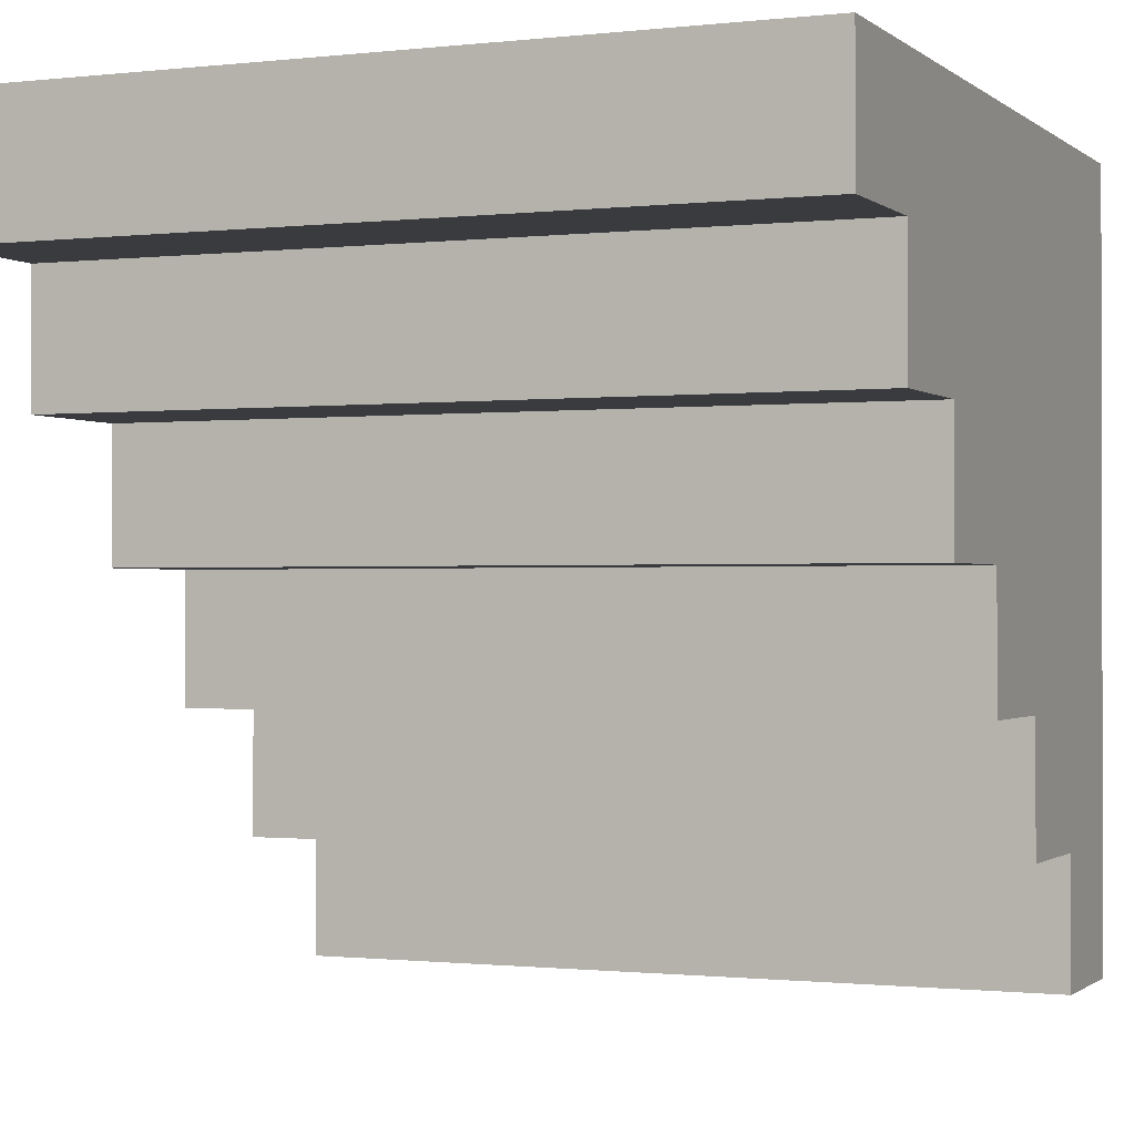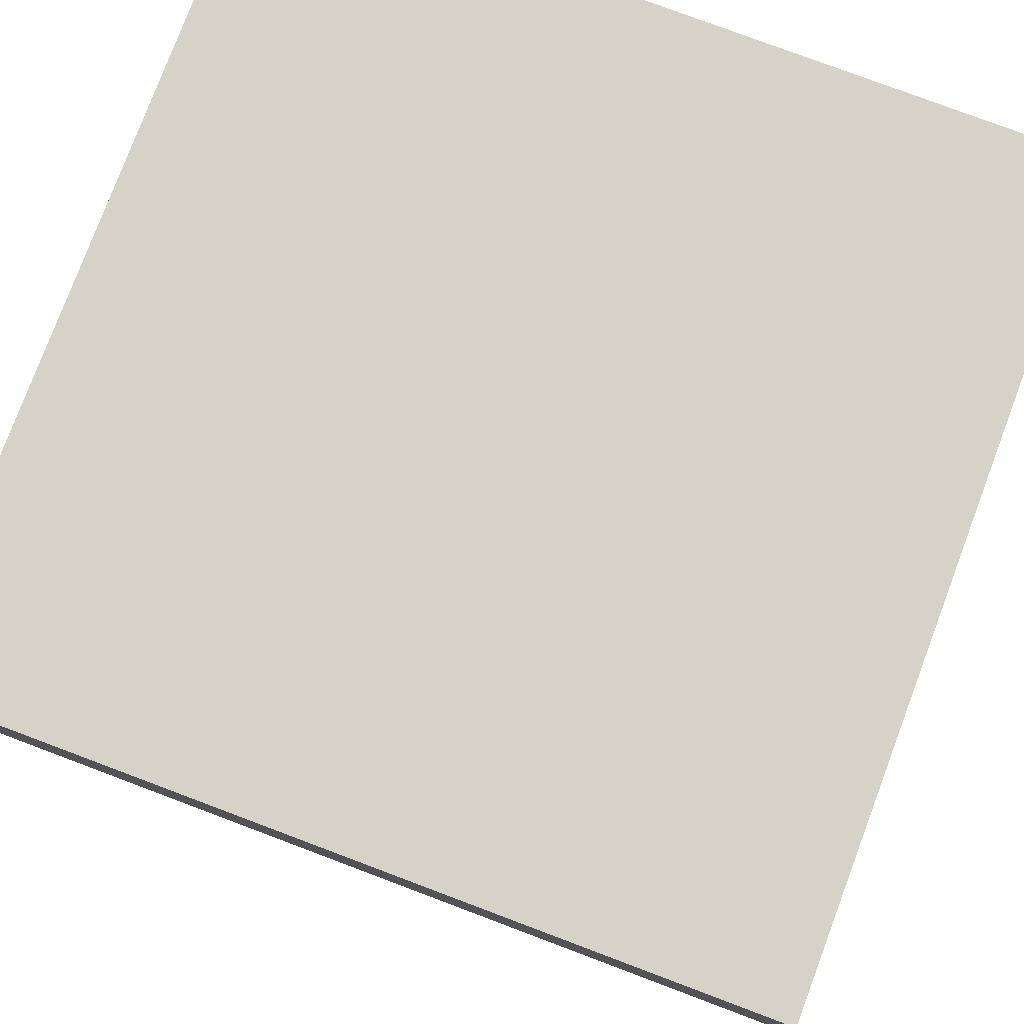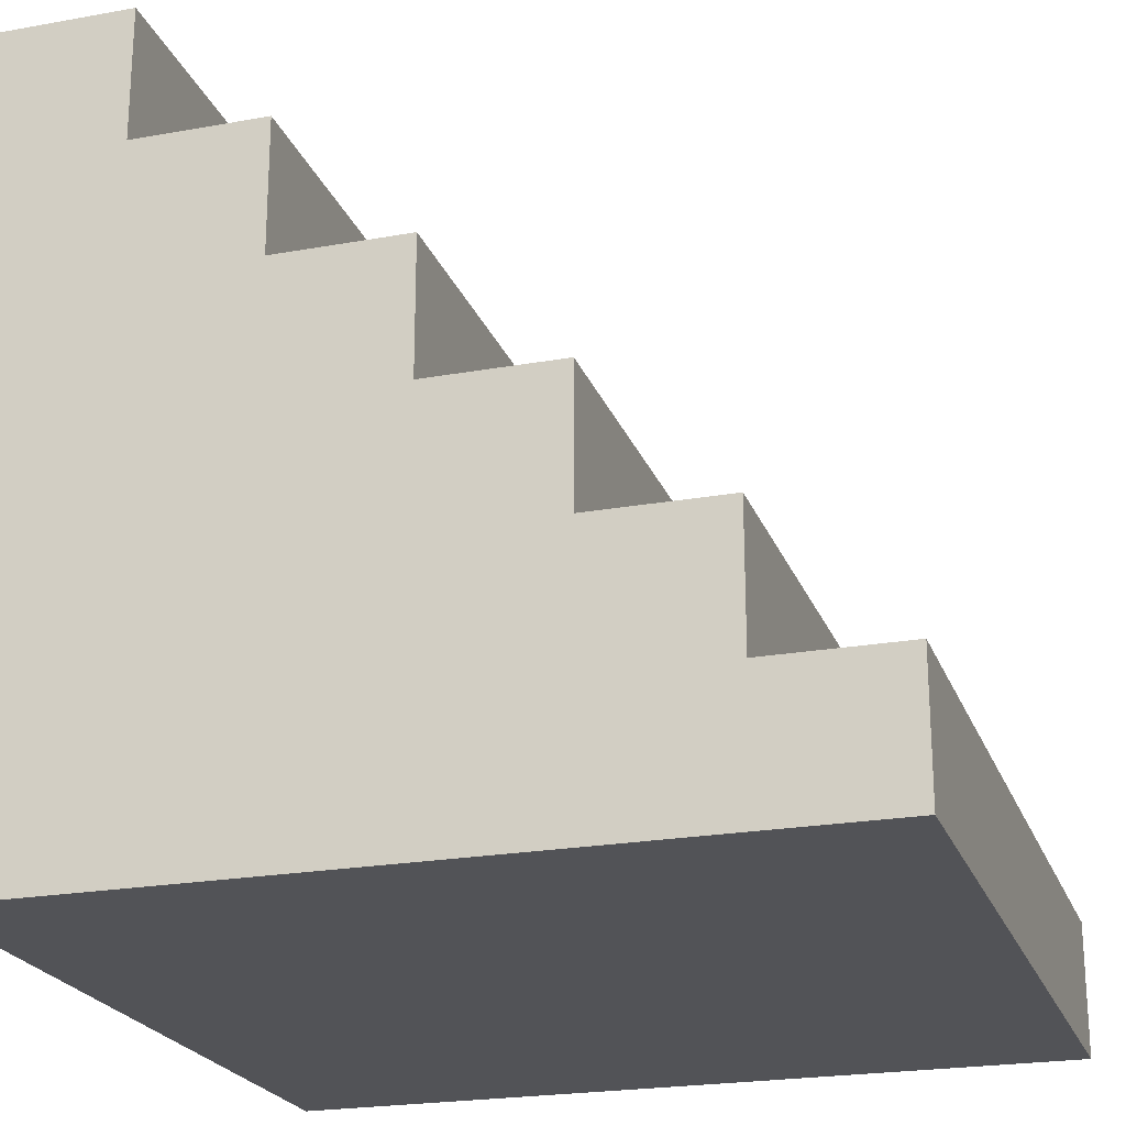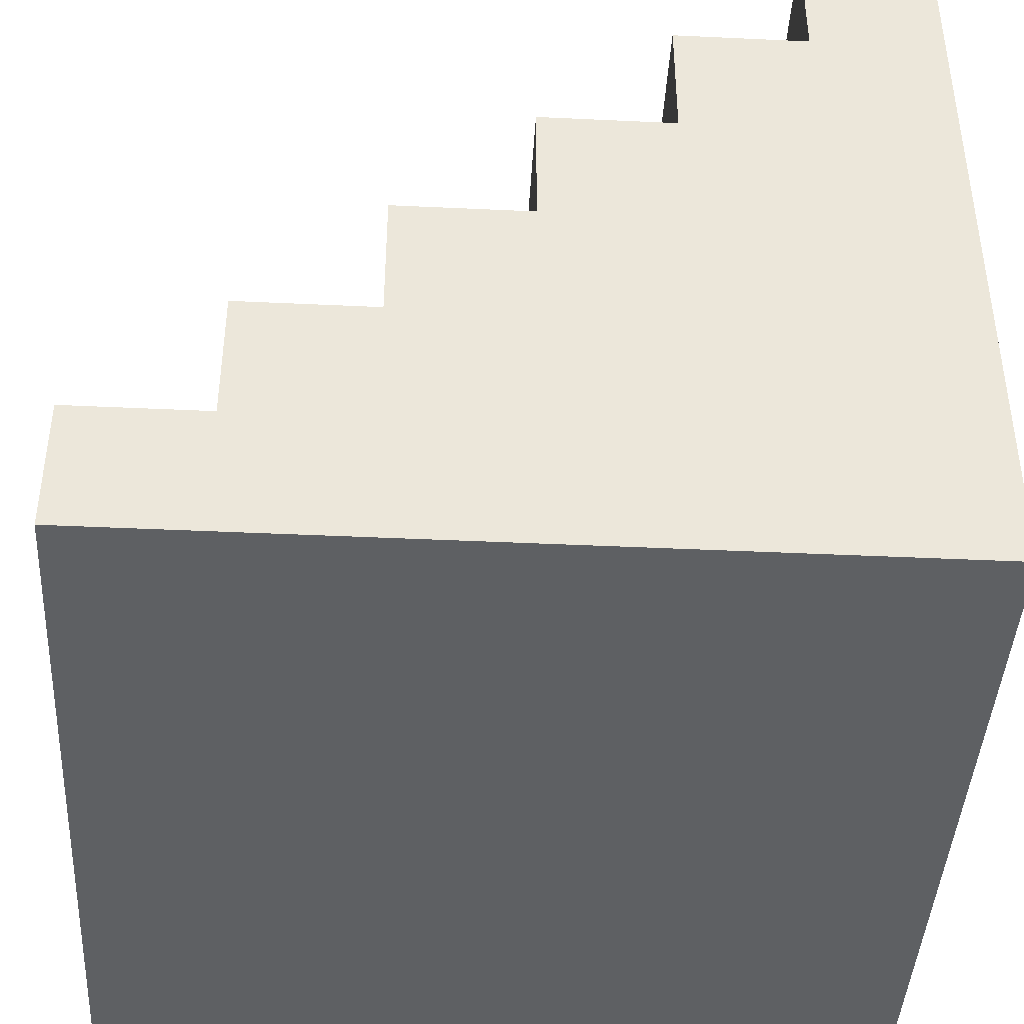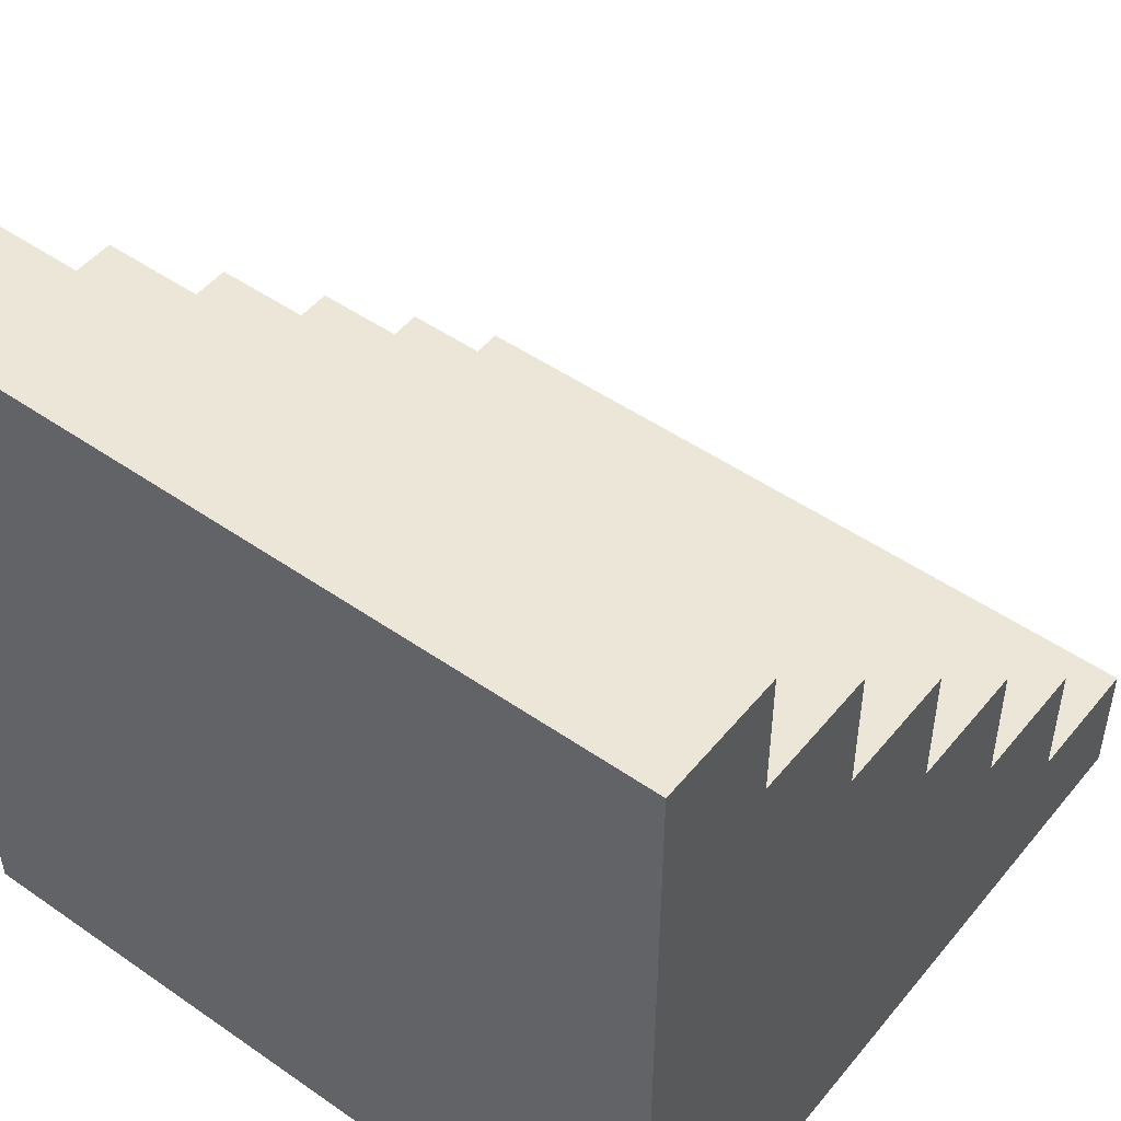
<metadata>
{"format":"obj","ext":"obj","renderer":"f3d","projection":"perspective","resolution":1024,"background":"white","views":[{"elev":-0.8,"azim":-156.9,"up":"+Z"},{"elev":78.4,"azim":-159.4,"up":"+Z"},{"elev":-22.5,"azim":107.3,"up":"+Y"},{"elev":-42.5,"azim":-93.2,"up":"+Y"},{"elev":49.3,"azim":37.6,"up":"+Y"}]}
</metadata>
<code>
o
v -0.3 0 0.3
v -0.3 0 0.2
v -0.3 0 0.1
v -0.3 0 0
v -0.3 0 -0.1
v -0.3 0 -0.2
v -0.3 0 -0.3
v -0.3 0.1 -0.2
v -0.3 0.1 -0.3
v -0.3 0.2 -0.1
v -0.3 0.2 -0.2
v -0.3 0.3 0
v -0.3 0.3 -0.1
v -0.3 0.4 0.1
v -0.3 0.4 0
v -0.3 0.5 0.2
v -0.3 0.5 0.1
v -0.3 0.6 0.3
v -0.3 0.6 0.2
v 0.3 0 0.3
v 0.3 0 0.2
v 0.3 0 0.1
v 0.3 0 0
v 0.3 0 -0.1
v 0.3 0 -0.2
v 0.3 0 -0.3
v 0.3 0.1 -0.2
v 0.3 0.1 -0.3
v 0.3 0.2 -0.1
v 0.3 0.2 -0.2
v 0.3 0.3 0
v 0.3 0.3 -0.1
v 0.3 0.4 0.1
v 0.3 0.4 0
v 0.3 0.5 0.2
v 0.3 0.5 0.1
v 0.3 0.6 0.3
v 0.3 0.6 0.2
v -0.3 0 0.3
v -0.3 0.6 0.3
v -0.2 0 0.3
v -0.2 0.6 0.3
v 0.2 0 0.3
v 0.2 0.6 0.3
v 0.3 0 0.3
v 0.3 0.6 0.3
v -0.3 0.5 0.2
v -0.3 0.6 0.2
v -0.2 0.5 0.2
v -0.2 0.6 0.2
v 0.2 0.5 0.2
v 0.2 0.6 0.2
v 0.3 0.5 0.2
v 0.3 0.6 0.2
v -0.3 0.4 0.1
v -0.3 0.5 0.1
v -0.2 0.4 0.1
v -0.2 0.5 0.1
v 0.2 0.4 0.1
v 0.2 0.5 0.1
v 0.3 0.4 0.1
v 0.3 0.5 0.1
v -0.3 0.3 0
v -0.3 0.4 0
v -0.2 0.3 0
v -0.2 0.4 0
v 0.2 0.3 0
v 0.2 0.4 0
v 0.3 0.3 0
v 0.3 0.4 0
v -0.3 0.2 -0.1
v -0.3 0.3 -0.1
v -0.2 0.2 -0.1
v -0.2 0.3 -0.1
v 0.2 0.2 -0.1
v 0.2 0.3 -0.1
v 0.3 0.2 -0.1
v 0.3 0.3 -0.1
v -0.3 0.1 -0.2
v -0.3 0.2 -0.2
v -0.2 0.1 -0.2
v -0.2 0.2 -0.2
v 0.2 0.1 -0.2
v 0.2 0.2 -0.2
v 0.3 0.1 -0.2
v 0.3 0.2 -0.2
v -0.3 0 -0.3
v -0.3 0.1 -0.3
v -0.2 0 -0.3
v -0.2 0.1 -0.3
v 0.2 0 -0.3
v 0.2 0.1 -0.3
v 0.3 0 -0.3
v 0.3 0.1 -0.3
v -0.3 0 0.3
v -0.2 0 0.3
v 0.2 0 0.3
v 0.3 0 0.3
v -0.3 0 0.2
v -0.2 0 0.2
v 0.2 0 0.2
v 0.3 0 0.2
v -0.3 0 0.1
v -0.2 0 0.1
v 0.2 0 0.1
v 0.3 0 0.1
v -0.3 0 0
v -0.2 0 0
v 0.2 0 0
v 0.3 0 0
v -0.3 0 -0.1
v -0.2 0 -0.1
v 0.2 0 -0.1
v 0.3 0 -0.1
v -0.3 0 -0.2
v -0.2 0 -0.2
v 0.2 0 -0.2
v 0.3 0 -0.2
v -0.3 0 -0.3
v -0.2 0 -0.3
v 0.2 0 -0.3
v 0.3 0 -0.3
v -0.3 0.1 -0.2
v -0.2 0.1 -0.2
v 0.2 0.1 -0.2
v 0.3 0.1 -0.2
v -0.3 0.1 -0.3
v -0.2 0.1 -0.3
v 0.2 0.1 -0.3
v 0.3 0.1 -0.3
v -0.3 0.2 -0.1
v -0.2 0.2 -0.1
v 0.2 0.2 -0.1
v 0.3 0.2 -0.1
v -0.3 0.2 -0.2
v -0.2 0.2 -0.2
v 0.2 0.2 -0.2
v 0.3 0.2 -0.2
v -0.3 0.3 0
v -0.2 0.3 0
v 0.2 0.3 0
v 0.3 0.3 0
v -0.3 0.3 -0.1
v -0.2 0.3 -0.1
v 0.2 0.3 -0.1
v 0.3 0.3 -0.1
v -0.3 0.4 0.1
v -0.2 0.4 0.1
v 0.2 0.4 0.1
v 0.3 0.4 0.1
v -0.3 0.4 0
v -0.2 0.4 0
v 0.2 0.4 0
v 0.3 0.4 0
v -0.3 0.5 0.2
v -0.2 0.5 0.2
v 0.2 0.5 0.2
v 0.3 0.5 0.2
v -0.3 0.5 0.1
v -0.2 0.5 0.1
v 0.2 0.5 0.1
v 0.3 0.5 0.1
v -0.3 0.6 0.3
v -0.2 0.6 0.3
v 0.2 0.6 0.3
v 0.3 0.6 0.3
v -0.3 0.6 0.2
v -0.2 0.6 0.2
v 0.2 0.6 0.2
v 0.3 0.6 0.2
f 8 6 5
f 8 7 6
f 9 7 8
f 10 5 4
f 10 8 5
f 11 8 10
f 12 4 3
f 12 10 4
f 13 10 12
f 14 3 2
f 14 12 3
f 15 12 14
f 16 2 1
f 16 14 2
f 17 14 16
f 18 16 1
f 19 16 18
f 24 25 27
f 25 26 27
f 27 26 28
f 23 24 29
f 24 27 29
f 29 27 30
f 22 23 31
f 23 29 31
f 31 29 32
f 21 22 33
f 22 31 33
f 33 31 34
f 20 21 35
f 21 33 35
f 35 33 36
f 20 35 37
f 37 35 38
f 41 40 39
f 42 40 41
f 43 42 41
f 44 42 43
f 45 44 43
f 46 44 45
f 47 48 49
f 49 48 50
f 49 50 51
f 51 50 52
f 51 52 53
f 53 52 54
f 55 56 57
f 57 56 58
f 57 58 59
f 59 58 60
f 59 60 61
f 61 60 62
f 63 64 65
f 65 64 66
f 65 66 67
f 67 66 68
f 67 68 69
f 69 68 70
f 71 72 73
f 73 72 74
f 73 74 75
f 75 74 76
f 75 76 77
f 77 76 78
f 79 80 81
f 81 80 82
f 81 82 83
f 83 82 84
f 83 84 85
f 85 84 86
f 87 88 89
f 89 88 90
f 89 90 91
f 91 90 92
f 91 92 93
f 93 92 94
f 99 96 95
f 100 97 96
f 100 96 99
f 101 98 97
f 101 97 100
f 102 98 101
f 103 100 99
f 104 101 100
f 104 100 103
f 105 102 101
f 105 101 104
f 106 102 105
f 107 104 103
f 108 105 104
f 108 104 107
f 109 106 105
f 109 105 108
f 110 106 109
f 111 108 107
f 112 109 108
f 112 108 111
f 113 110 109
f 113 109 112
f 114 110 113
f 115 112 111
f 116 113 112
f 116 112 115
f 117 114 113
f 117 113 116
f 118 114 117
f 119 116 115
f 120 117 116
f 120 116 119
f 121 118 117
f 121 117 120
f 122 118 121
f 123 124 127
f 124 125 128
f 127 124 128
f 125 126 129
f 128 125 129
f 129 126 130
f 131 132 135
f 132 133 136
f 135 132 136
f 133 134 137
f 136 133 137
f 137 134 138
f 139 140 143
f 140 141 144
f 143 140 144
f 141 142 145
f 144 141 145
f 145 142 146
f 147 148 151
f 148 149 152
f 151 148 152
f 149 150 153
f 152 149 153
f 153 150 154
f 155 156 159
f 156 157 160
f 159 156 160
f 157 158 161
f 160 157 161
f 161 158 162
f 163 164 167
f 164 165 168
f 167 164 168
f 165 166 169
f 168 165 169
f 169 166 170

</code>
